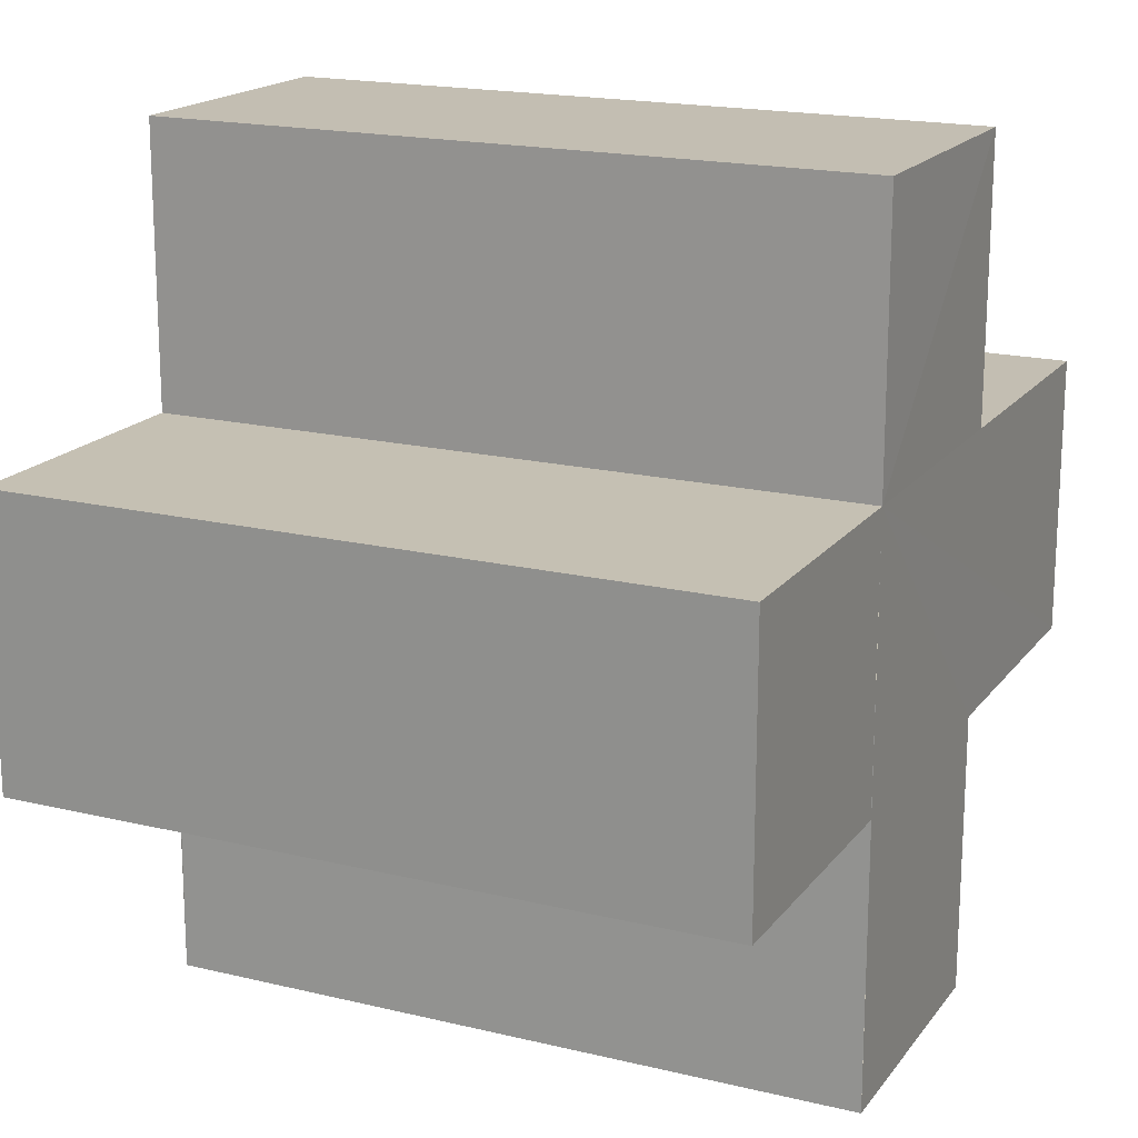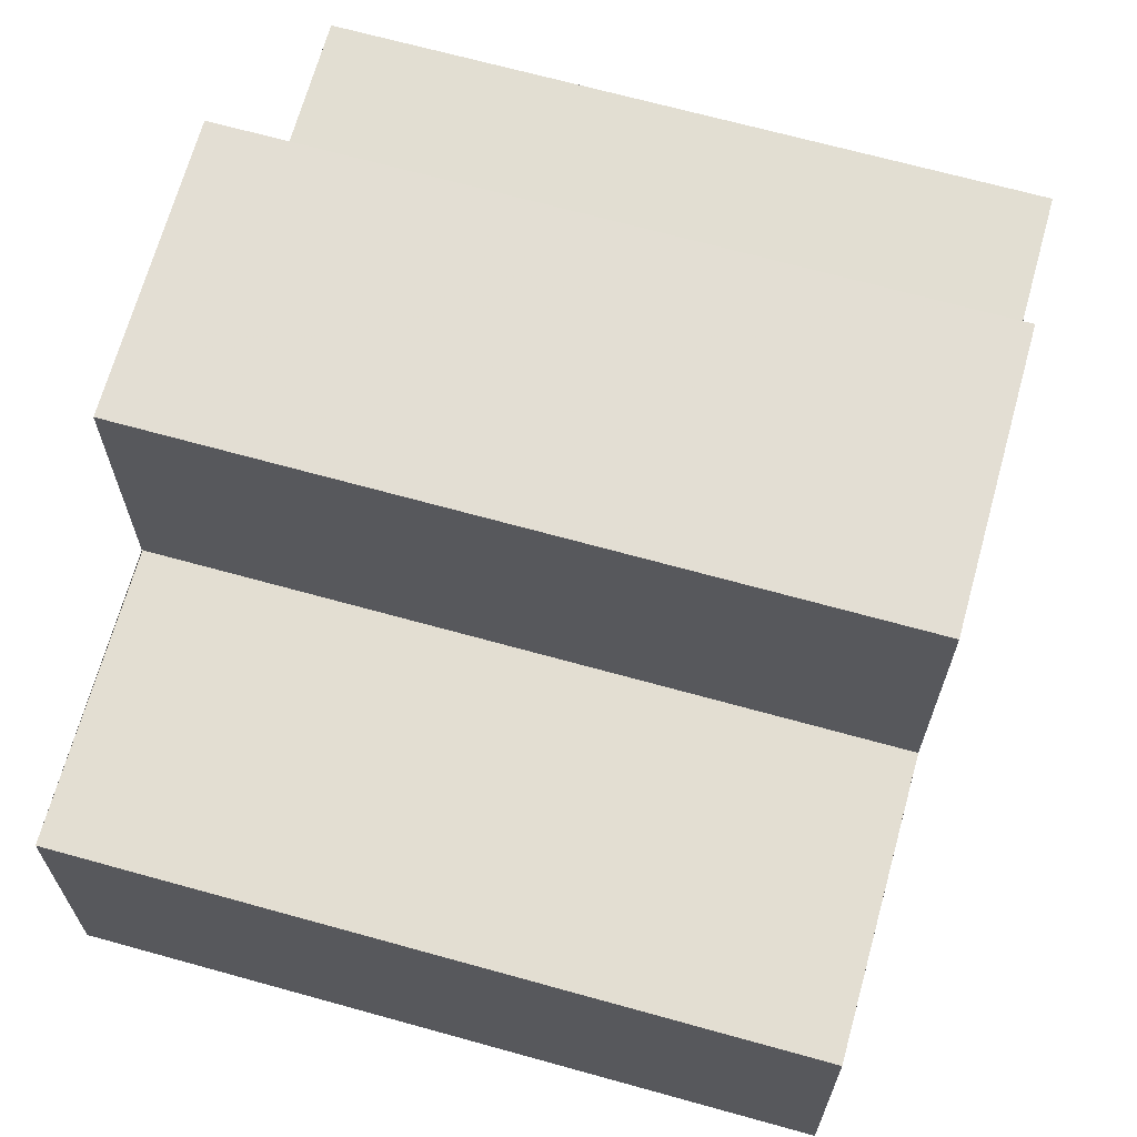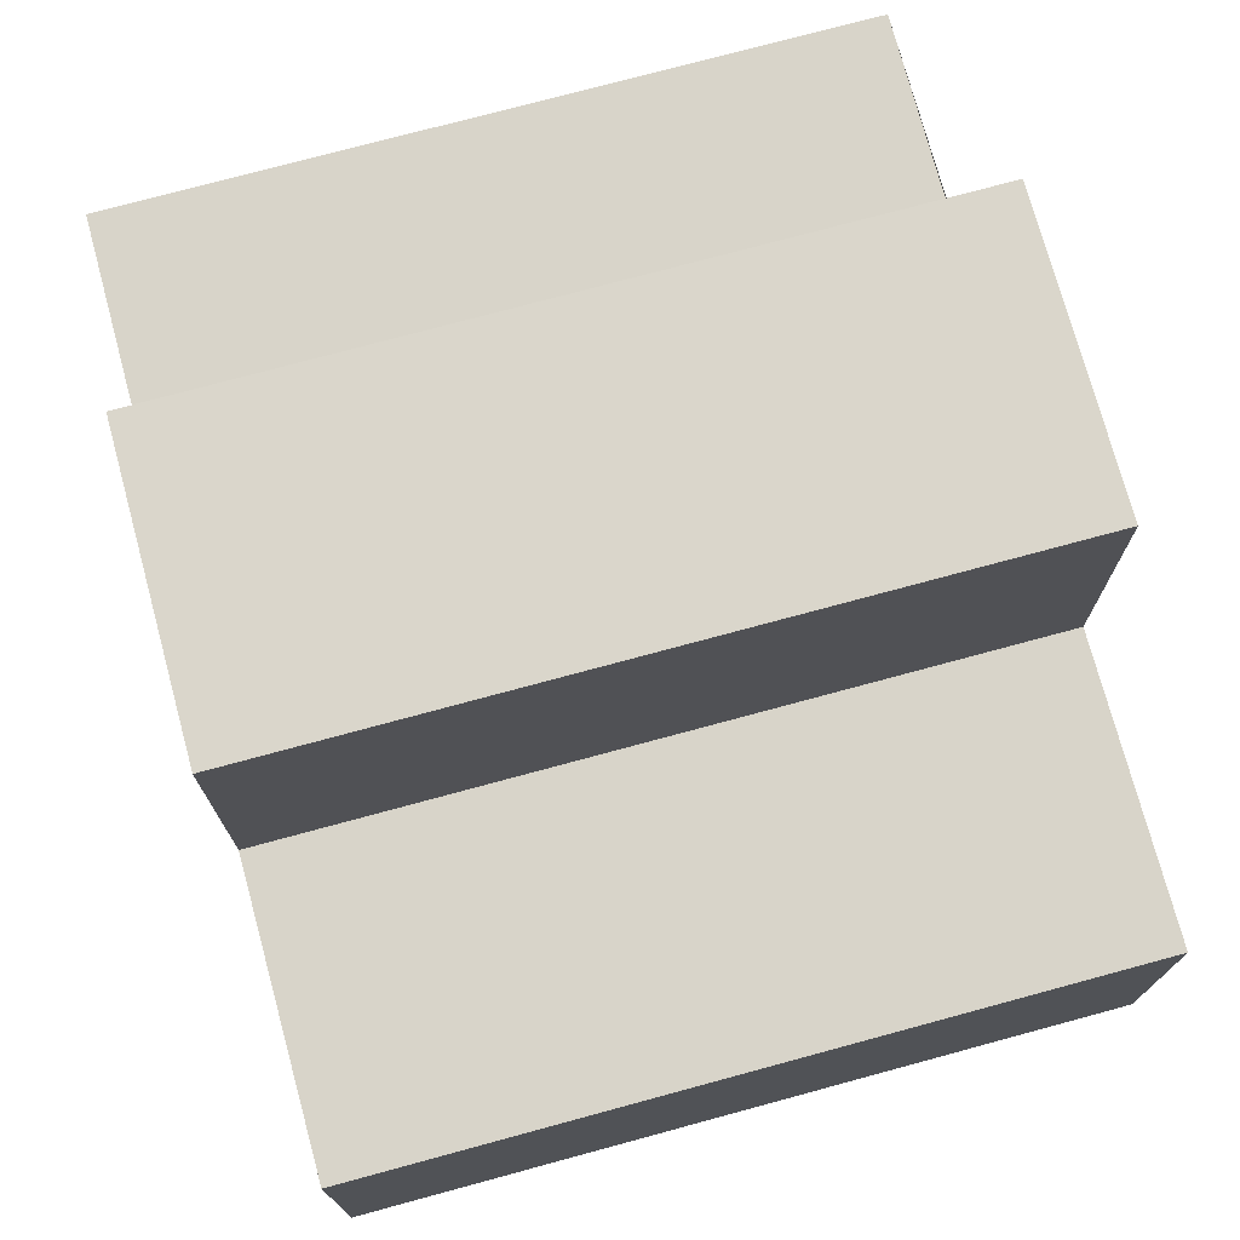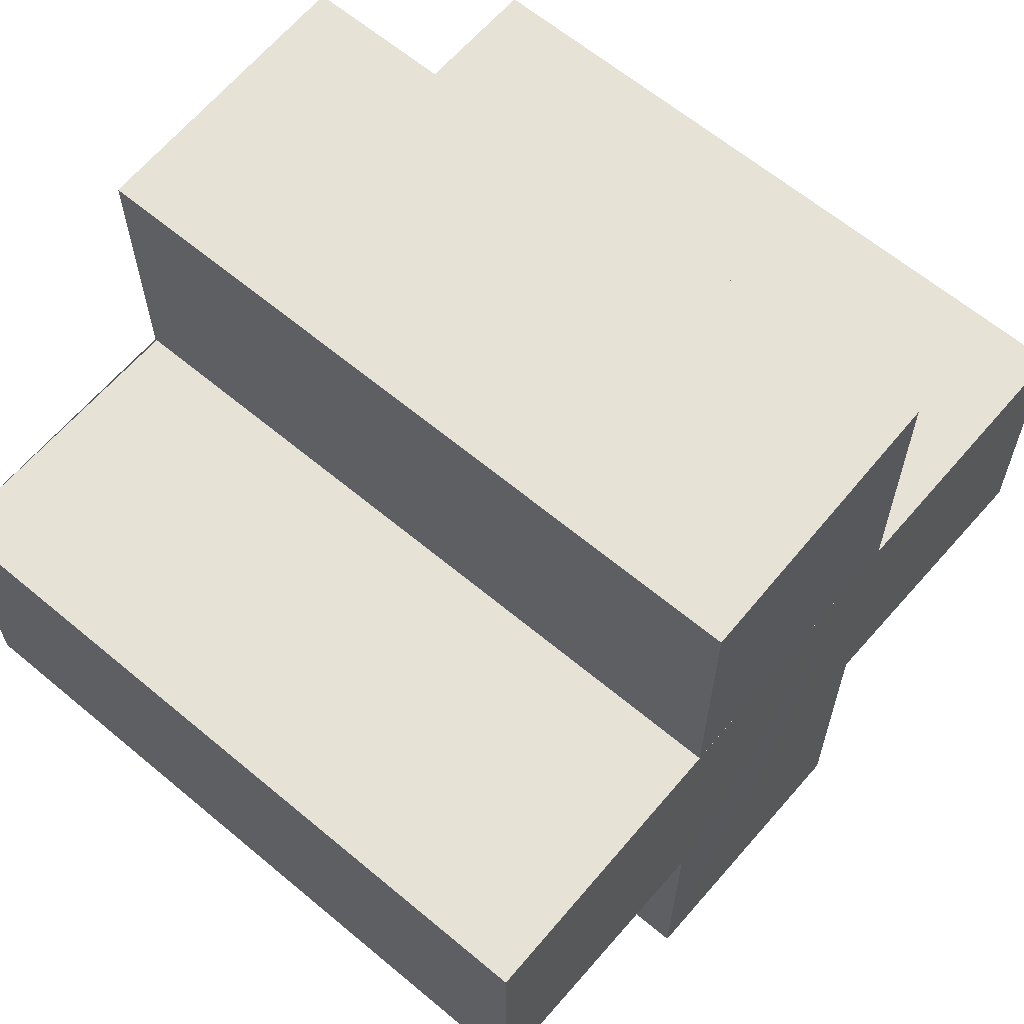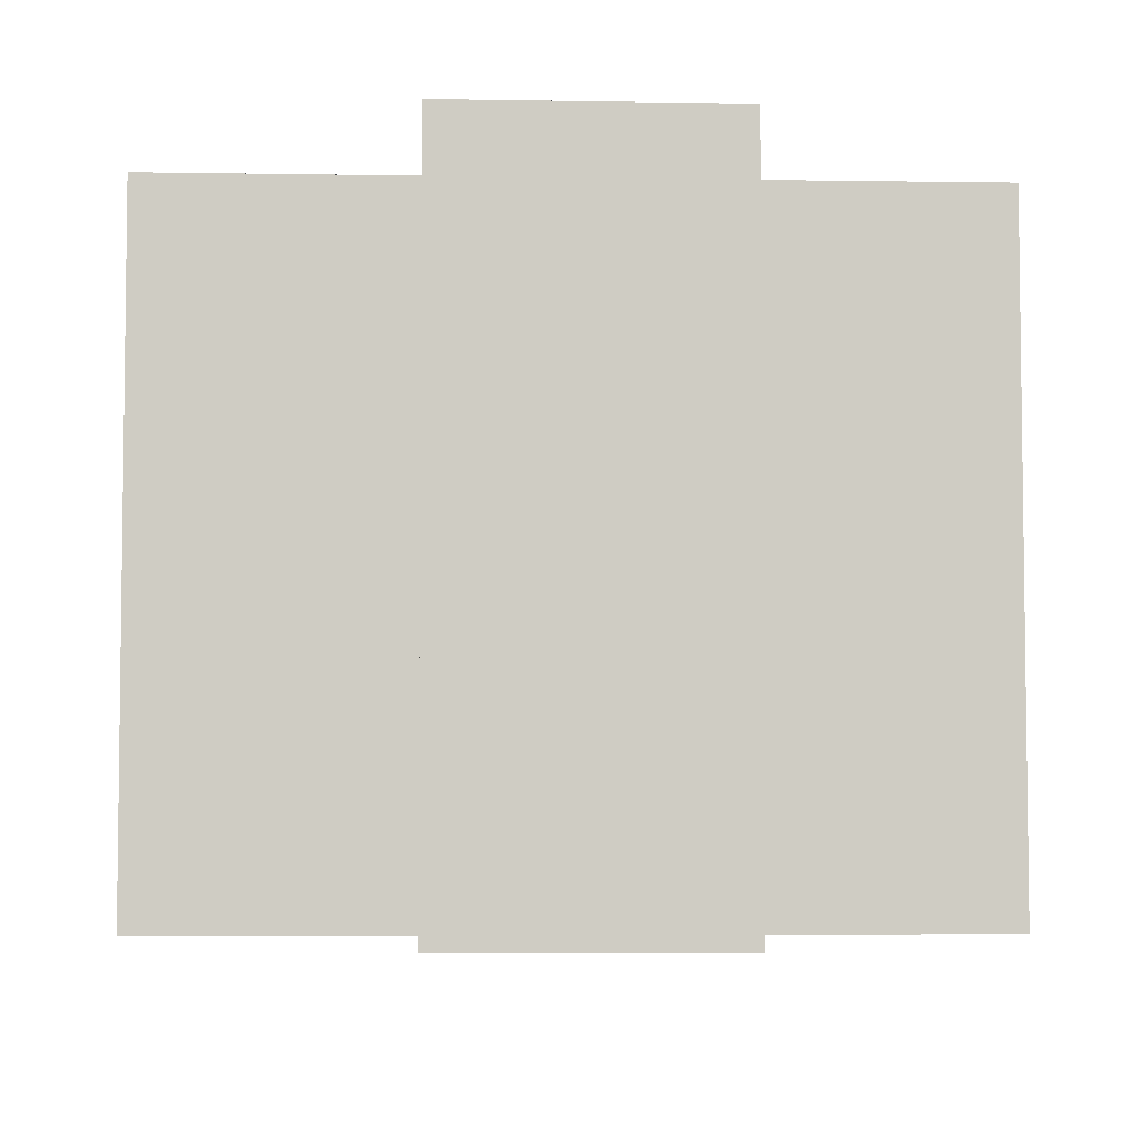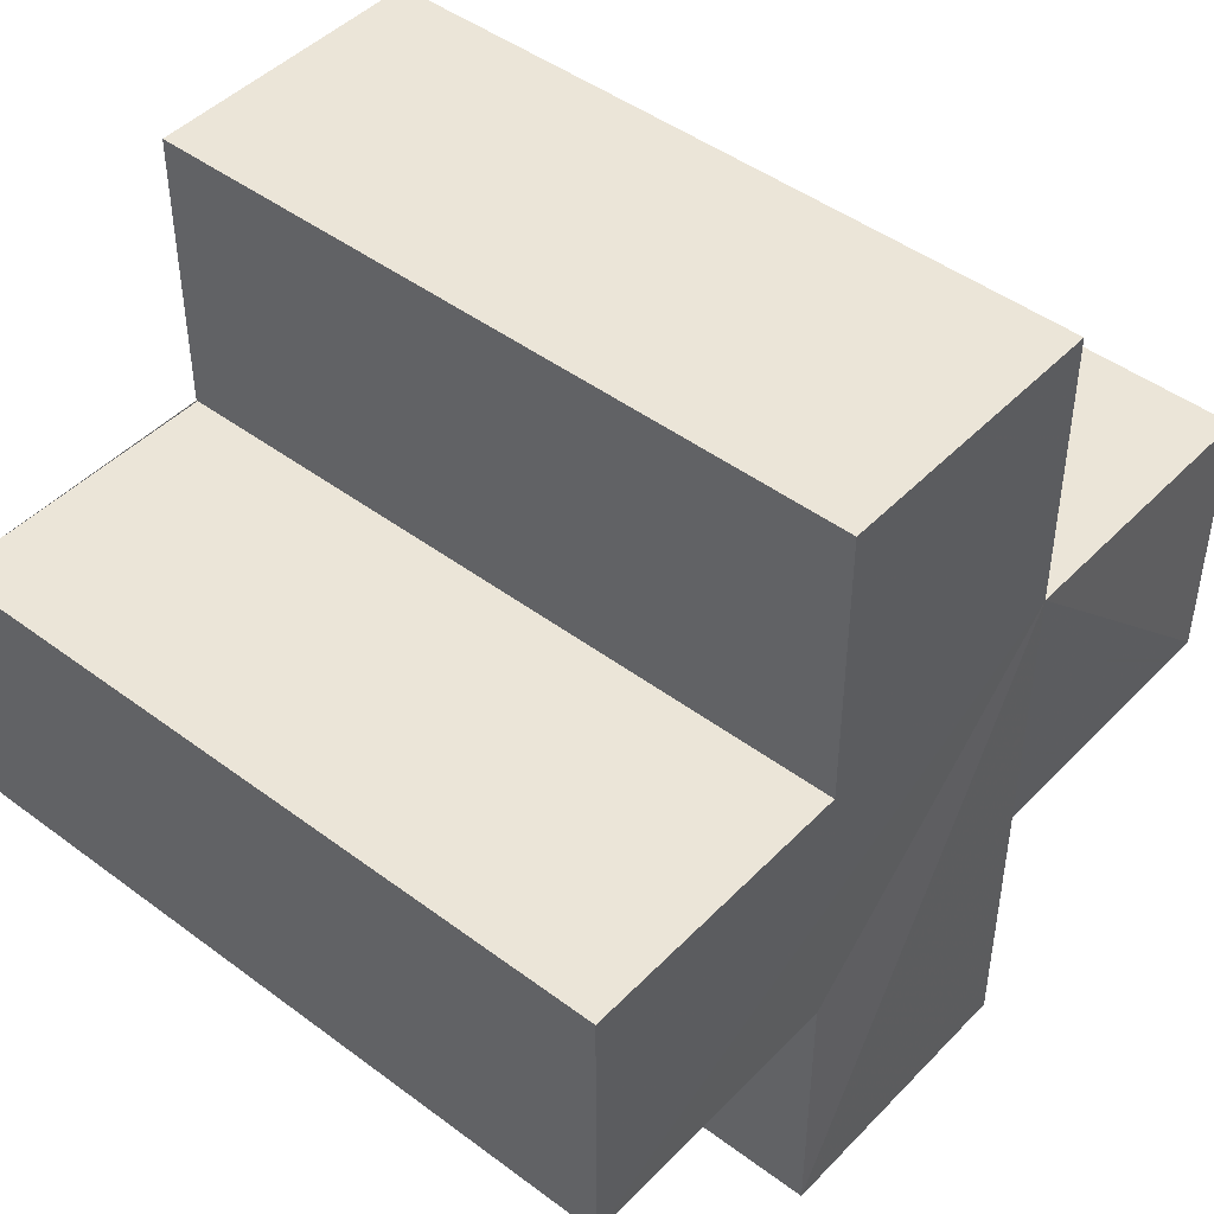
<metadata>
{"format":"obj","ext":"obj","renderer":"f3d","projection":"perspective","resolution":1024,"background":"white","views":[{"elev":17.9,"azim":115.0,"up":"+Y"},{"elev":67.8,"azim":-74.5,"up":"+Y"},{"elev":74.6,"azim":74.9,"up":"+Y"},{"elev":63.2,"azim":-49.7,"up":"+Y"},{"elev":-4.9,"azim":86.9,"up":"+Z"},{"elev":46.0,"azim":-49.4,"up":"+Y"}]}
</metadata>
<code>
o 5574
v 2250 1887 17.12
v 2250 1887 17.12
v 2250 1887 17.14
v 2250 1887 17.14
v 2250 1887 17.12
v 2250 1887 17.14
v 2250 1887 17.14
v 2250 1887 17.14
v 2250 1887 17.14
v 2250 1887 17.14
v 2250 1887 17.14
v 2250 1887 17.12
v 2250 1887 17.12
v 2250 1887 17.12
v 2250 1887 17.12
v 2250 1887 17.12
v 2250 1887 17.12
v 2250 1887 17.14
v 2250 1887 17.14
v 2250 1887 17.14
v 2250 1887 17.14
v 2250 1887 17.14
v 2250 1887 17.14
v 2250 1887 17.14
v 2250 1887 17.12
v 2250 1887 17.14
v 2250 1887 17.14
v 2250 1887 17.14
v 2250 1887 17.14
v 2250 1887 17.12
v 2250 1887 17.12
v 2250 1887 17.14
v 2250 1887 17.14
v 2250 1887 17.12
v 2250 1887 17.12
v 2250 1887 17.12
v 2250 1887 17.14
v 2250 1887 17.14
v 2250 1887 17.12
v 2250 1887 17.12
v 2250 1887 17.12
v 2250 1887 17.12
v 2250 1887 17.14
v 2250 1887 17.14
v 2250 1887 17.12
v 2250 1887 17.12
v 2250 1887 17.14
v 2250 1887 17.14
v 2250 1887 17.12
v 2250 1887 17.12
v 2250 1887 17.12
v 2250 1887 17.14
v 2250 1887 17.14
v 2250 1887 17.12
v 2250 1887 17.12
v 2250 1887 17.12
v 2250 1887 17.12
v 2250 1887 17.12
v 2250 1887 17.14
v 2250 1887 17.12
v 2250 1887 17.14
v 2250 1887 17.12
v 2250 1887 17.12
v 2250 1887 17.14
v 2250 1887 17.14
v 2250 1887 17.12
v 2250 1887 17.12
v 2250 1887 17.12
v 2250 1887 17.12
v 2250 1887 17.14
v 2250 1887 17.14
v 2250 1887 17.12
v 2250 1887 17.12
v 2250 1887 17.12
v 2250 1887 17.12
v 2250 1887 17.14
f 1 2 3
f 4 5 6
f 7 6 8
f 9 8 10
f 11 12 10
f 13 14 11
f 15 16 9
f 9 17 18
f 7 19 20
f 7 21 19
f 7 22 21
f 7 23 22
f 24 25 23
f 7 26 27
f 28 29 26
f 30 31 25
f 32 31 33
f 34 35 32
f 30 36 31
f 37 36 38
f 39 40 37
f 30 41 36
f 30 42 41
f 43 42 44
f 45 46 43
f 47 41 48
f 49 50 47
f 30 51 5
f 52 51 53
f 54 55 52
f 56 57 51
f 58 56 59
f 59 60 61
f 30 62 63
f 64 62 65
f 66 67 64
f 68 63 69
f 70 63 71
f 72 73 70
f 74 75 76

</code>
